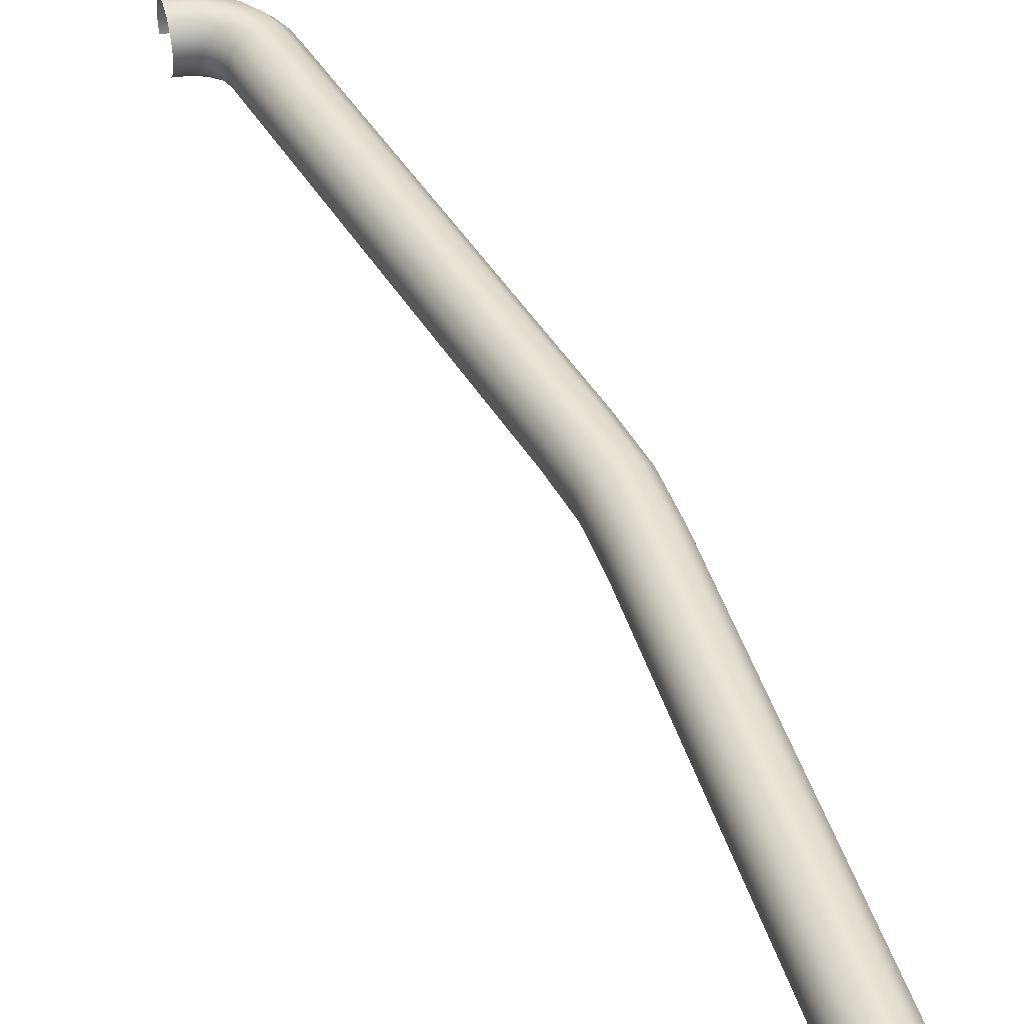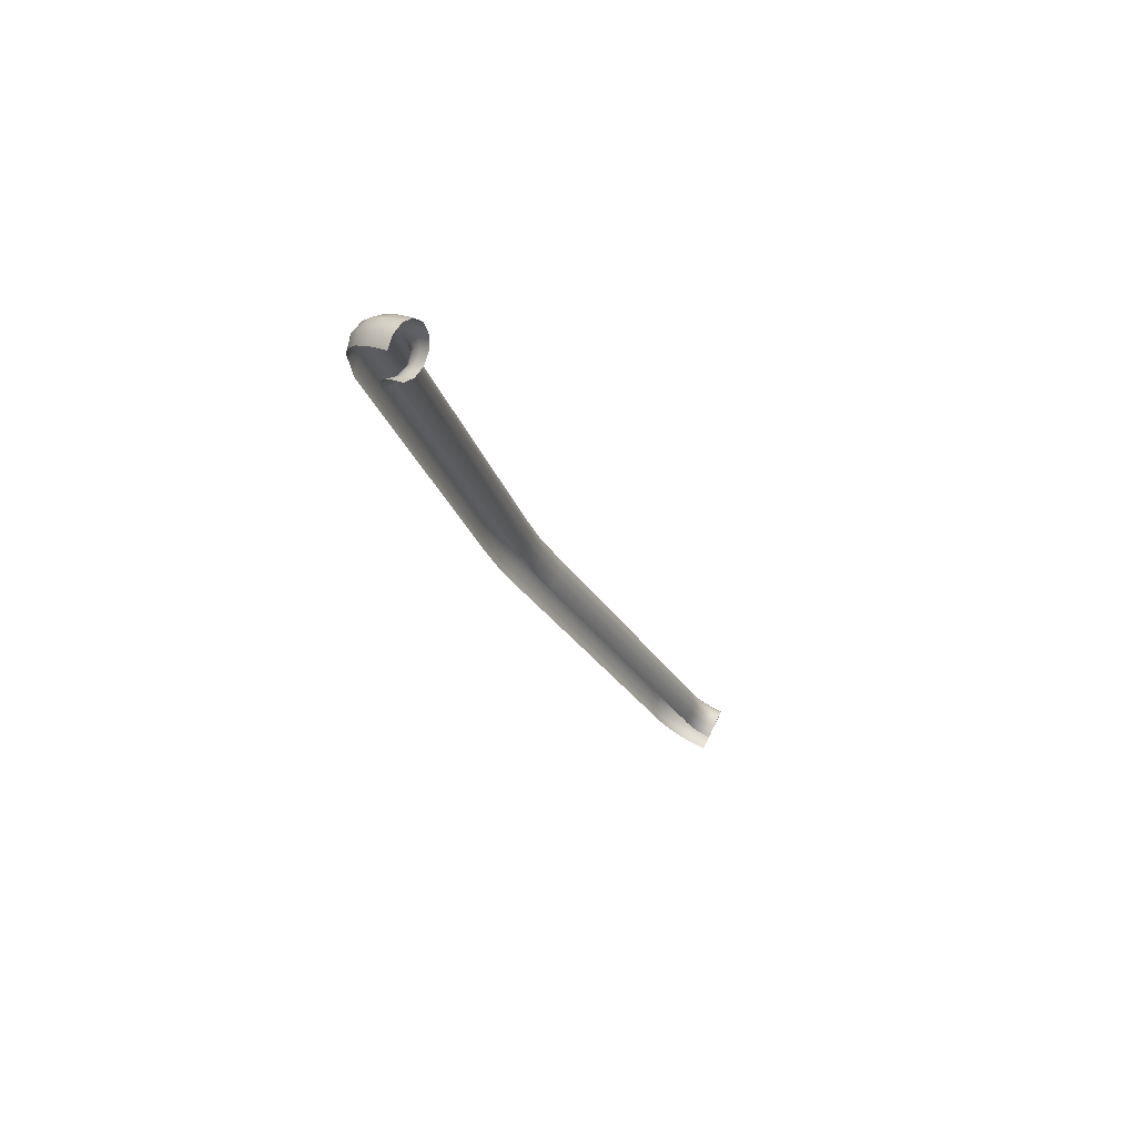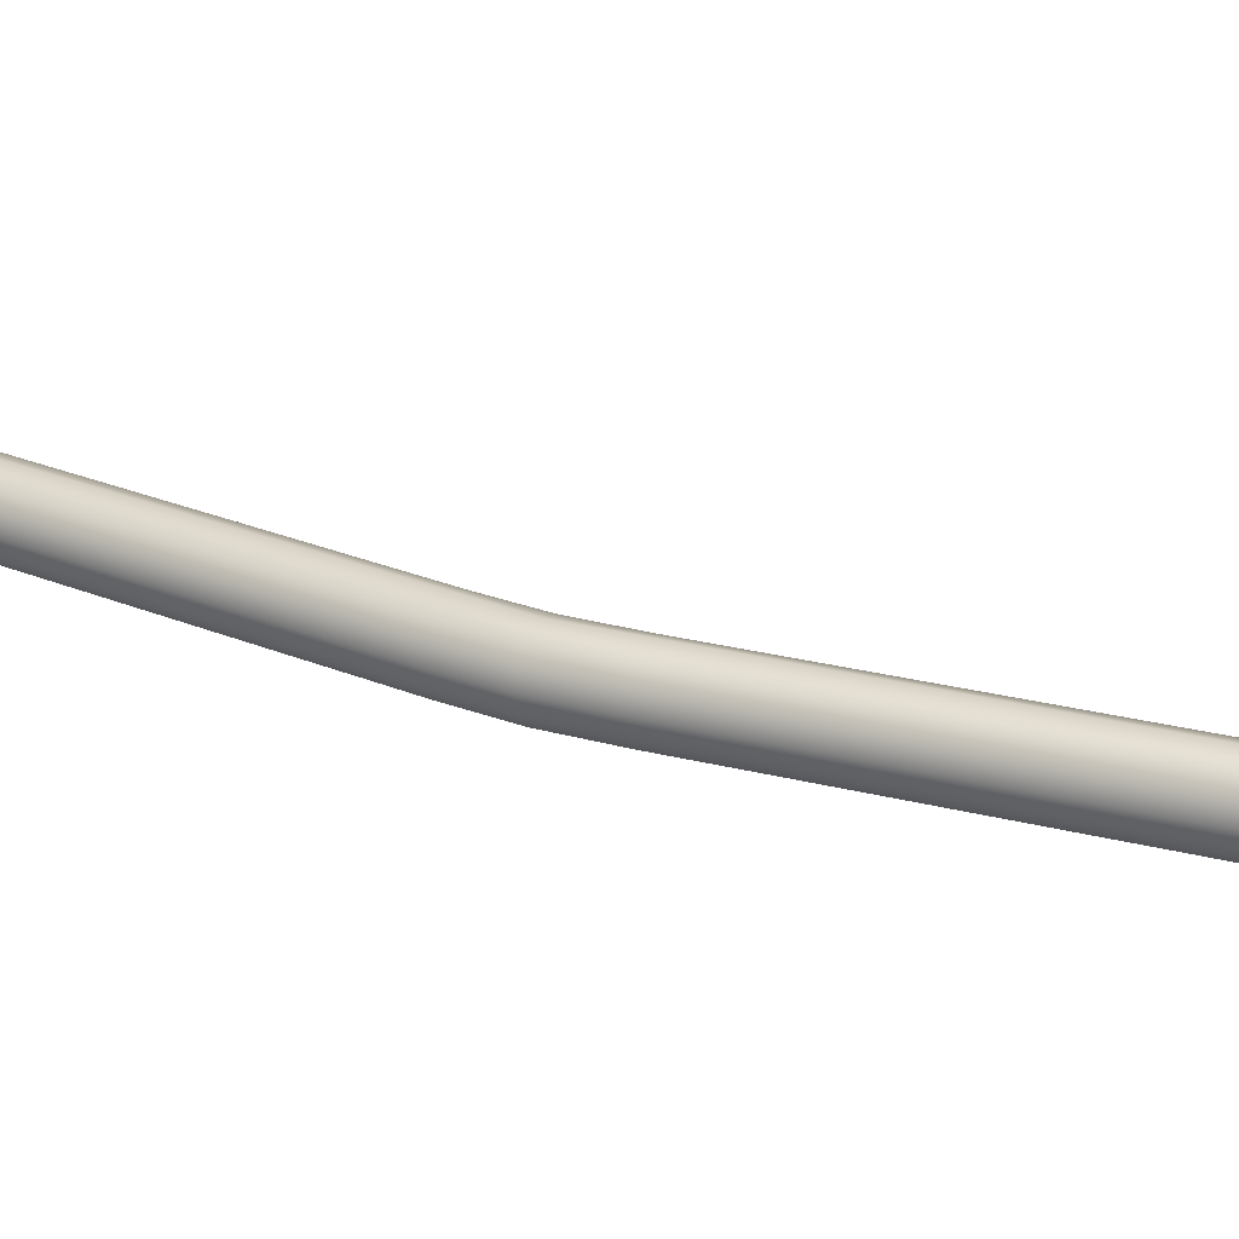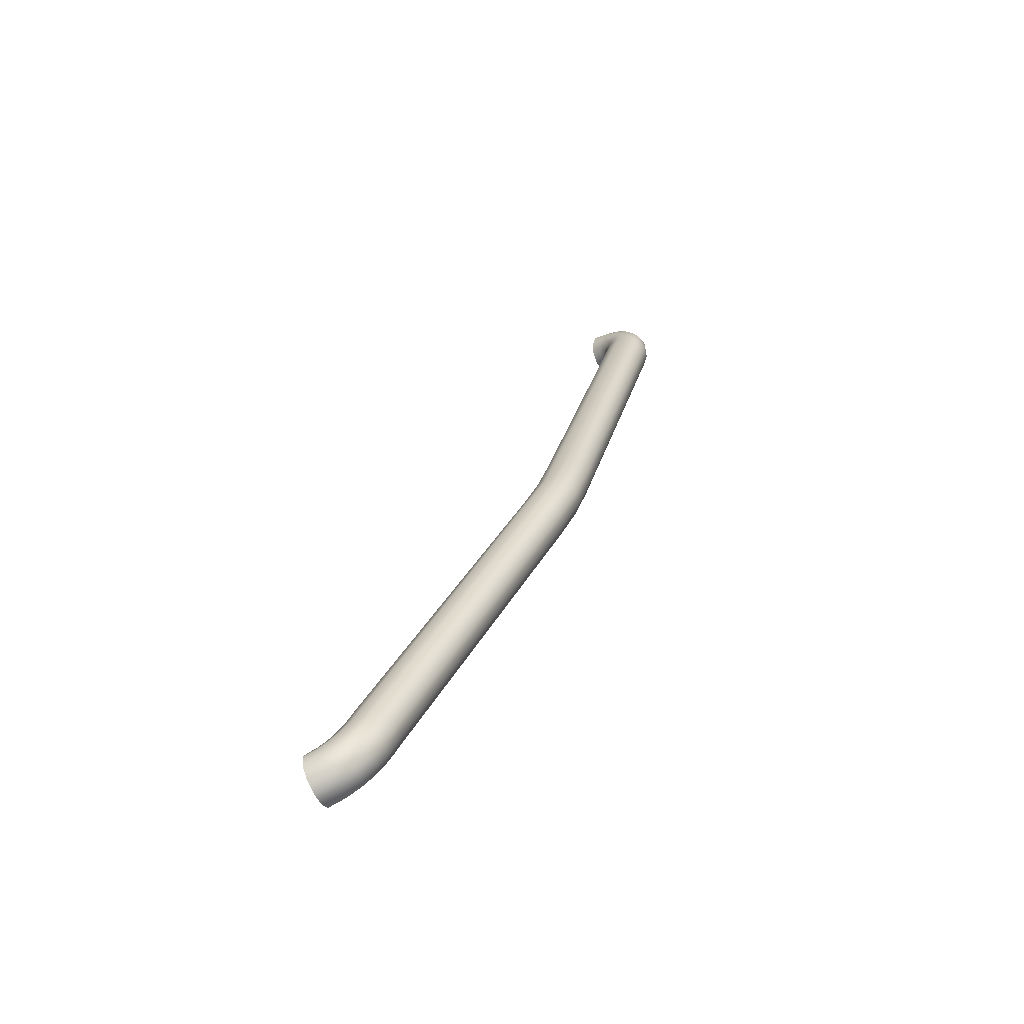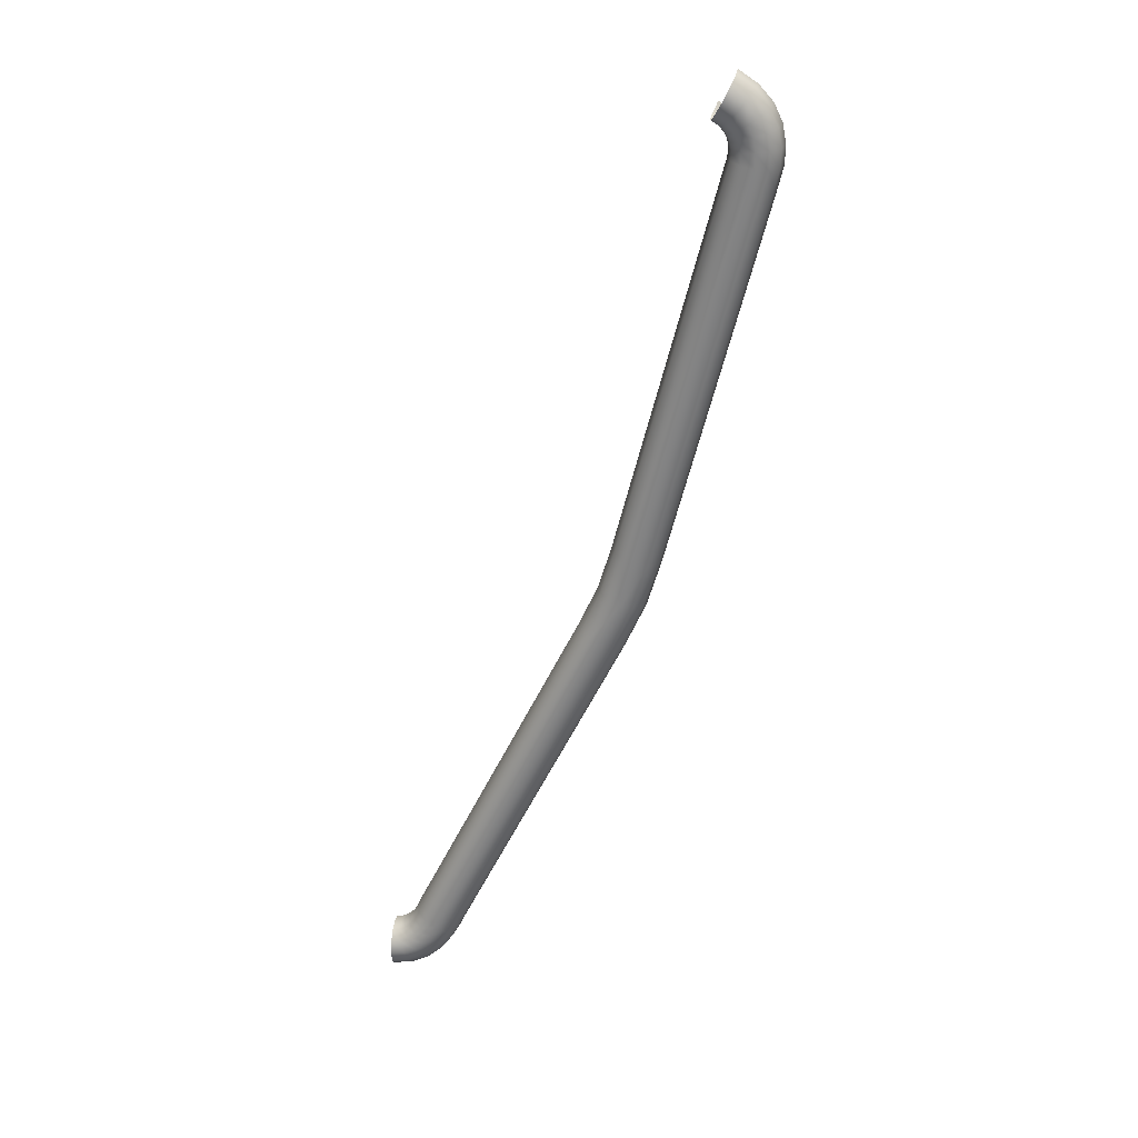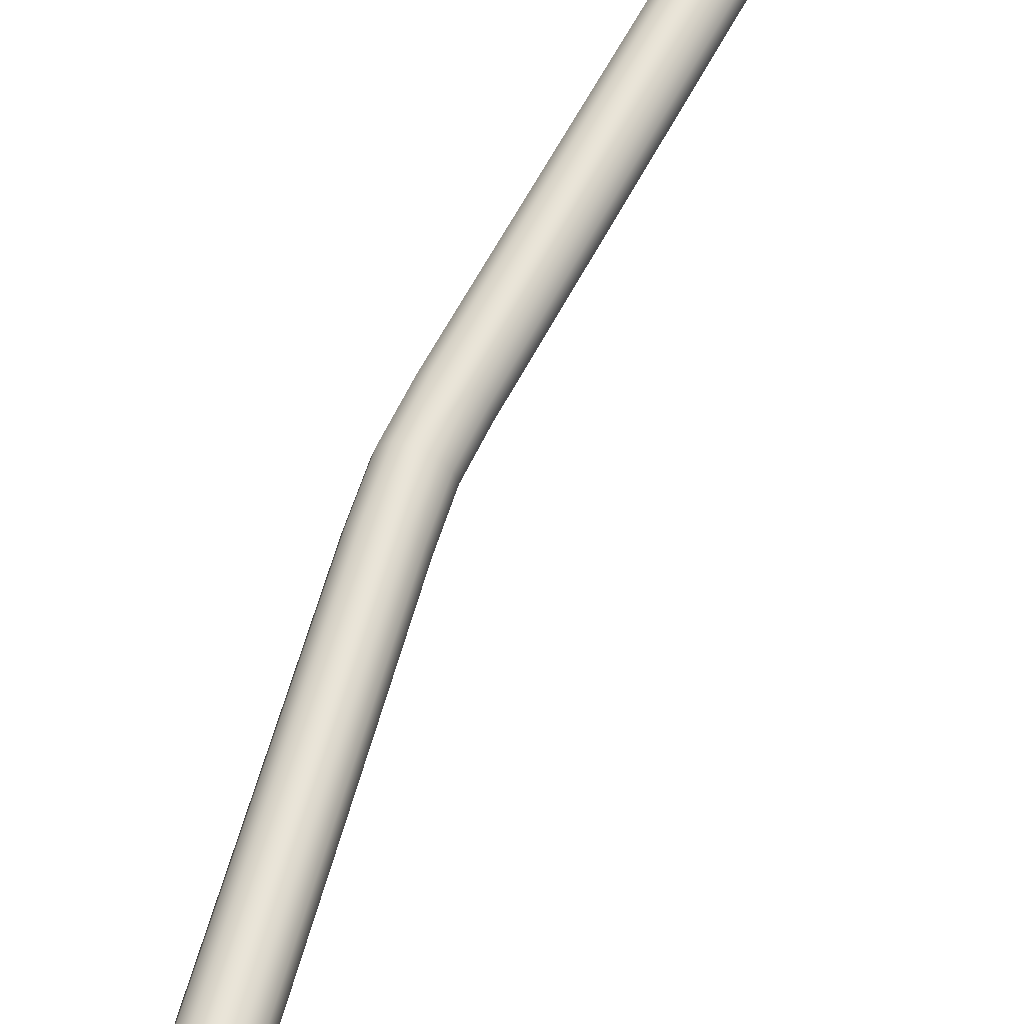
<metadata>
{"format":"obj","ext":"obj","renderer":"f3d","projection":"perspective","resolution":1024,"background":"white","views":[{"elev":42.2,"azim":-42.0,"up":"+Z"},{"elev":76.4,"azim":-154.1,"up":"+Y"},{"elev":25.2,"azim":98.6,"up":"+Z"},{"elev":-71.6,"azim":27.3,"up":"+Y"},{"elev":27.7,"azim":7.1,"up":"+Y"},{"elev":60.5,"azim":-178.7,"up":"+Z"}]}
</metadata>
<code>
o BM_Rsling2
v 52.94 89.39 -3.451e-06
v 52.61 88.73 -2.744
v 56.43 86.21 -2.744
v 56.91 86.77 -3.451e-06
v 59.29 82.98 -2.744
v 56.43 86.21 2.744
v 52.61 88.73 2.744
v 59.91 83.39 -3.451e-06
v 51.53 80.54 -4.752
v 49.25 82.03 -4.752
v 50.22 79.02 -2.744
v 59.29 82.98 2.744
v 61.79 79.47 -3.451e-06
v 61.09 79.24 -2.744
v 48.35 80.23 -2.744
v 53.05 78.83 -4.752
v 51.38 77.72 -2.744
v 55.12 84.69 4.752
v 51.71 86.93 4.752
v 53.97 76.91 -4.752
v 57.62 81.87 4.752
v 49.74 78.46 -1.38e-05
v 52.06 76.29 -2.744
v 62.57 75.32 -3.451e-06
v 54.36 74.75 -4.752
v 61.84 75.27 -2.744
v 61.09 79.24 2.744
v 48.03 79.57 -1.38e-05
v 50.77 77.31 -1.38e-05
v 53.32 82.61 5.487
v 50.48 84.48 5.487
v 52.36 74.61 -2.744
v 54.25 72.33 -4.752
v 48.35 80.23 2.744
v 55.34 80.35 5.487
v 51.36 76.06 -1.38e-05
v 50.22 79.02 2.744
v 52.26 72.61 -2.744
v 51.53 80.54 4.752
v 49.25 82.03 4.752
v 59.18 78.61 4.752
v 62.4 71.19 -3.451e-06
v 61.84 75.27 2.744
v 61.67 71.29 -2.744
v 51.63 74.56 -1.38e-05
v 51.38 77.72 2.744
v 52.06 76.29 2.744
v 53.05 78.83 4.752
v 60.85 67.74 -2.744
v 59.69 71.57 -4.752
v 51.53 72.71 -1.38e-05
v 56.58 77.76 5.487
v 52.36 74.61 2.744
v 53.97 76.91 4.752
v 59.84 75.13 4.752
v 61.57 67.56 -3.451e-06
v 52.26 72.61 2.744
v 61.67 71.29 2.744
v 54.36 74.75 4.752
v 57.1 74.94 5.487
v 54.25 72.33 4.752
v 59.69 71.57 4.752
v 56.97 71.95 5.487
v 60.85 67.74 2.744
v 38.31 -13.83 -4.752
v 31.08 -11.84 -2.744
v 40.24 -14.36 -2.744
v 31.08 -11.84 2.744
v 33.02 -12.38 4.752
v 40.24 -14.36 2.744
v 38.31 -13.83 4.752
v 30.37 -11.65 -1.035e-05
v 40.95 -14.55 -3.451e-06
v 32.7 -23.32 5.487
v 35.28 -24.26 -4.752
v 27.54 -21.45 -1.035e-05
v 37.17 -24.94 -2.744
v 28.24 -21.7 -2.744
v 37.17 -24.94 2.744
v 28.24 -21.7 2.744
v 37.86 -25.19 -3.451e-06
v 35.28 -24.26 4.752
v 30.12 -22.39 4.752
v 24.21 -30.85 -2.744
v 32.86 -34.8 -2.744
v 31.03 -33.97 -4.752
v 33.53 -35.11 -3.451e-06
v 24.21 -30.85 2.744
v 23.54 -30.54 -1.035e-05
v 26.04 -31.68 4.752
v 32.86 -34.8 2.744
v 31.03 -33.97 4.752
v -12.61 -106.7 -2.744
v -3.957 -110.6 -2.744
v -3.287 -110.9 3.451e-06
v -12.61 -106.7 2.744
v -9.284 -110.9 5.487
v -10.78 -107.5 4.752
v -3.957 -110.6 2.744
v -5.786 -109.7 -4.752
v -13.28 -106.3 -6.902e-06
v -5.786 -109.7 4.752
v -6.822 -112.2 -4.752
v -13.55 -108.8 -2.744
v -14.21 -108.5 -6.902e-06
v -5.02 -113 -2.744
v -8.336 -114.9 -4.752
v -14.61 -110.8 -2.744
v -15.23 -110.4 -6.902e-06
v -13.55 -108.8 2.744
v -4.361 -113.4 3.451e-06
v -6.654 -116 -2.744
v -15.85 -112.4 -2.744
v -16.39 -111.9 -6.902e-06
v -10.34 -117.5 -4.752
v -5.02 -113 2.744
v -17.18 -113.6 -2.744
v -17.59 -113 -6.902e-06
v -14.61 -110.8 2.744
v -11.75 -109.7 4.752
v -18.52 -114.3 -2.744
v -18.75 -113.6 -6.902e-06
v -6.039 -116.4 3.451e-06
v -8.861 -118.9 -2.744
v -6.822 -112.2 4.752
v -20.05 -114.6 -2.744
v -20.05 -113.9 -6.902e-06
v -15.85 -112.4 2.744
v -12.93 -119.8 -4.752
v -6.654 -116 2.744
v -12.93 -111.9 4.752
v -17.18 -113.6 2.744
v -18.52 -114.3 2.744
v -8.336 -114.9 4.752
v -11.79 -121.5 -2.744
v -8.32 -119.3 3.451e-06
v -10.63 -113.4 5.487
v -14.37 -113.8 4.752
v -16.18 -121.5 -4.752
v -20.05 -114.6 2.744
v -8.861 -118.9 2.744
v -16.04 -115.3 4.752
v -15.56 -123.4 -2.744
v -20.05 -122.1 -4.752
v -10.34 -117.5 4.752
v -12.36 -115.6 5.487
v -17.89 -116.2 4.752
v -11.37 -122.1 3.451e-06
v -20.05 -124.1 -2.744
v -20.05 -116.6 4.752
v -11.79 -121.5 2.744
v -14.48 -117.5 5.487
v -12.93 -119.8 4.752
v -15.33 -124.1 3.451e-06
v -17.04 -118.9 5.487
v -15.56 -123.4 2.744
v -20.05 -124.8 3.451e-06
v -20.05 -119.3 5.487
v -16.18 -121.5 4.752
v -20.05 -124.1 2.744
v -20.05 -122.1 4.752
f 3 2 1
f 3 1 4
f 5 3 4
f 1 6 4
f 1 7 6
f 5 4 8
f 11 10 9
f 4 12 8
f 4 6 12
f 5 8 13
f 5 13 14
f 11 15 10
f 17 9 16
f 7 18 6
f 7 19 18
f 17 11 9
f 13 8 12
f 17 16 20
f 6 21 12
f 22 15 11
f 17 20 23
f 6 18 21
f 14 13 24
f 23 20 25
f 14 24 26
f 13 12 27
f 22 28 15
f 29 11 17
f 19 30 18
f 19 31 30
f 23 25 32
f 29 17 23
f 29 22 11
f 27 12 21
f 24 13 27
f 32 25 33
f 34 28 22
f 18 35 21
f 36 23 32
f 29 23 36
f 18 30 35
f 37 22 29
f 32 33 38
f 31 39 30
f 34 22 37
f 31 40 39
f 27 21 41
f 26 24 42
f 40 34 37
f 24 27 43
f 26 42 44
f 36 32 45
f 40 37 39
f 45 32 38
f 37 29 46
f 41 21 35
f 47 29 36
f 43 27 41
f 30 39 48
f 30 48 35
f 39 37 46
f 50 44 49
f 47 46 29
f 39 46 48
f 42 24 43
f 45 38 51
f 41 35 52
f 53 36 45
f 52 35 48
f 53 47 36
f 54 48 46
f 54 46 47
f 43 41 55
f 52 48 54
f 55 41 52
f 44 42 56
f 44 56 49
f 57 45 51
f 42 43 58
f 57 53 45
f 59 54 47
f 59 47 53
f 58 43 55
f 60 52 54
f 55 52 60
f 60 54 59
f 56 42 58
f 61 59 53
f 61 53 57
f 58 55 62
f 62 55 60
f 63 60 59
f 56 58 64
f 63 59 61
f 62 60 63
f 64 58 62
f 65 50 49
f 51 38 66
f 56 67 49
f 68 57 51
f 69 61 57
f 56 64 70
f 63 61 69
f 71 62 63
f 71 64 62
f 49 67 65
f 51 66 72
f 68 51 72
f 56 73 67
f 56 70 73
f 69 57 68
f 70 64 71
f 74 63 69
f 63 74 71
f 75 65 67
f 76 72 66
f 77 67 73
f 68 72 76
f 75 67 77
f 76 66 78
f 73 70 79
f 69 68 80
f 77 73 81
f 70 71 82
f 68 76 80
f 73 79 81
f 69 80 83
f 76 78 84
f 70 82 79
f 75 77 85
f 69 83 74
f 74 82 71
f 75 85 86
f 77 81 87
f 88 80 76
f 76 84 89
f 87 81 79
f 77 87 85
f 88 76 89
f 90 83 80
f 91 79 82
f 74 83 90
f 92 82 74
f 90 80 88
f 87 79 91
f 91 82 92
f 89 84 93
f 86 85 94
f 85 87 95
f 96 88 89
f 91 95 87
f 97 74 90
f 97 92 74
f 98 90 88
f 92 99 91
f 86 94 100
f 89 93 101
f 85 95 94
f 96 89 101
f 98 88 96
f 91 99 95
f 92 102 99
f 90 98 97
f 102 92 97
f 103 100 94
f 105 93 104
f 105 101 93
f 103 94 106
f 106 94 95
f 96 101 105
f 107 103 106
f 109 104 108
f 109 105 104
f 96 105 110
f 106 95 111
f 107 106 112
f 114 108 113
f 110 105 109
f 114 109 108
f 98 96 110
f 112 106 111
f 115 107 112
f 95 99 116
f 95 116 111
f 118 113 117
f 110 109 119
f 118 114 113
f 119 109 114
f 98 110 120
f 122 117 121
f 112 111 123
f 120 110 119
f 115 112 124
f 122 118 117
f 99 102 125
f 127 121 126
f 98 120 97
f 99 125 116
f 119 114 128
f 128 114 118
f 127 122 121
f 124 112 123
f 129 115 124
f 111 116 130
f 120 119 131
f 111 130 123
f 125 102 97
f 132 118 122
f 131 119 128
f 120 131 97
f 128 118 132
f 133 122 127
f 116 125 134
f 129 124 135
f 124 123 136
f 132 122 133
f 97 137 125
f 131 137 97
f 116 134 130
f 131 128 138
f 139 129 135
f 138 128 132
f 133 127 140
f 135 124 136
f 137 134 125
f 123 130 141
f 137 131 138
f 123 141 136
f 142 132 133
f 138 132 142
f 139 135 143
f 144 139 143
f 130 134 145
f 137 138 146
f 134 137 146
f 147 133 140
f 135 136 148
f 130 145 141
f 146 138 142
f 142 133 147
f 143 135 148
f 134 146 145
f 144 143 149
f 147 140 150
f 136 141 151
f 136 151 148
f 146 142 152
f 152 142 147
f 145 146 152
f 141 145 153
f 143 148 154
f 149 143 154
f 141 153 151
f 155 147 150
f 145 152 153
f 152 147 155
f 148 151 156
f 153 152 155
f 148 156 154
f 149 154 157
f 155 150 158
f 151 153 159
f 153 155 159
f 151 159 156
f 159 155 158
f 154 160 157
f 154 156 160
f 159 158 161
f 156 159 161
f 156 161 160

</code>
